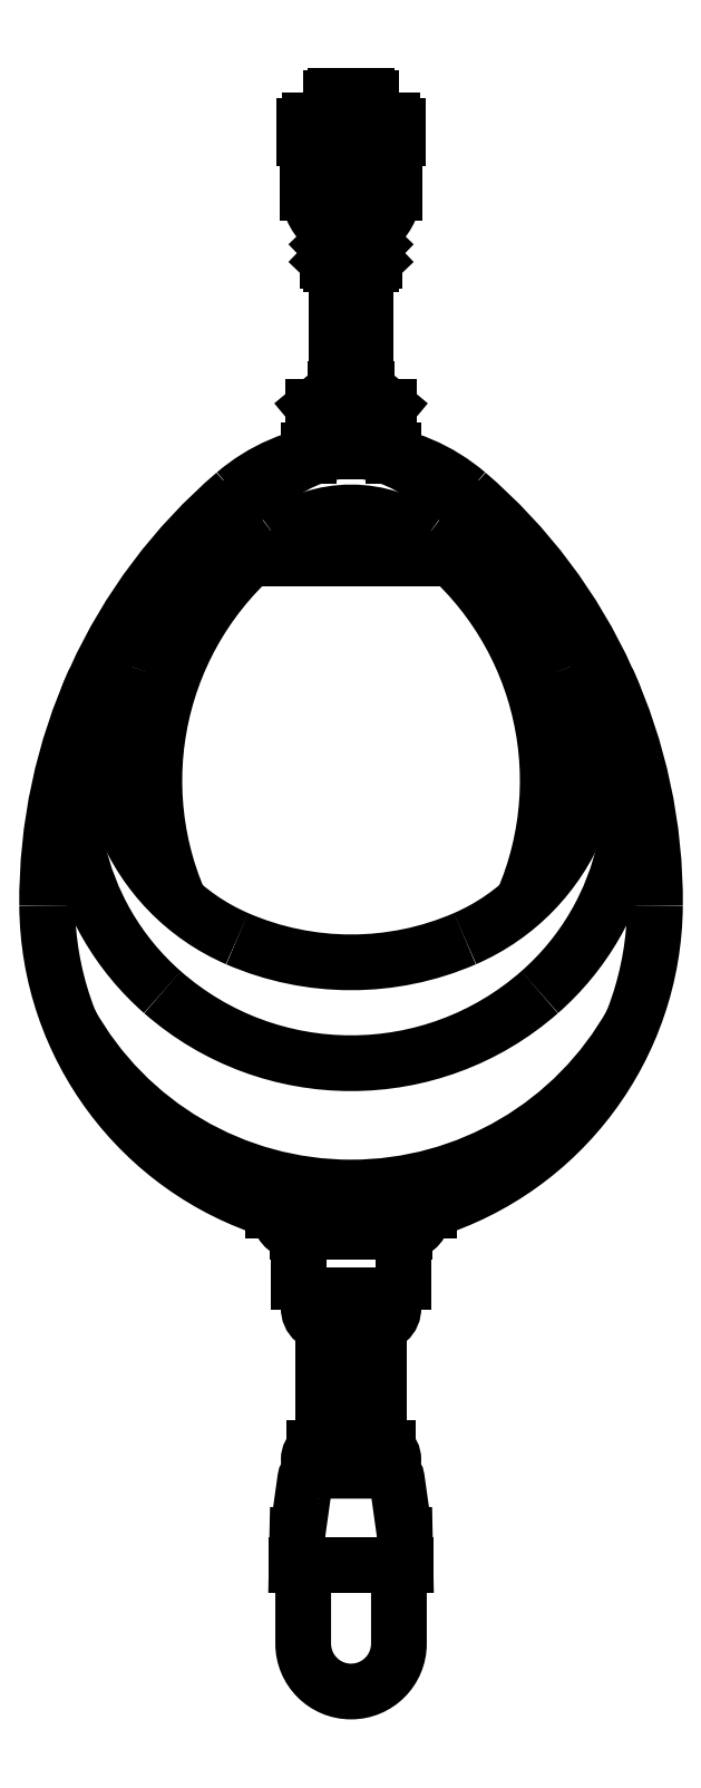
<metadata>
{"format":"dxf","ext":"dxf","renderer":"ezdxf+matplotlib","layout":"modelspace","background":"white","min_lineweight":24,"dpi":150}
</metadata>
<code>
0
SECTION
2
ENTITIES
0
ARC
8
ceco.net 379
10
-0.02277
20
0.2143
30
0
40
0.006944
50
286.8
51
72
0
ARC
8
ceco.net 379
10
-0.02277
20
0.1298
30
0
40
0.006944
50
294.2
51
62.03
0
LINE
8
ceco.net 379
10
-0.02054
20
0.1359
30
0
11
0.02054
21
0.1359
31
0
0
LINE
8
ceco.net 379
10
0.03041
20
0.07044
30
0
11
0.03007
21
0.08728
31
0
0
ARC
8
ceco.net 379
10
0.02277
20
0.2143
30
0
40
0.006944
50
108
51
253.2
0
ARC
8
ceco.net 379
10
0.02277
20
0.1298
30
0
40
0.006944
50
118
51
245.8
0
LINE
8
ceco.net 379
10
-0.02937
20
0.2568
30
0
11
-0.02937
21
0.2293
31
0
0
ARC
8
ceco.net 379
10
-0.01987
20
0.2312
30
0
40
0.00969
50
191.3
51
272.1
0
LINE
8
ceco.net 379
10
0.02937
20
0.2568
30
0
11
0.02937
21
0.2293
31
0
0
LINE
8
ceco.net 379
10
-0.03041
20
0.07044
30
0
11
-0.03007
21
0.08728
31
0
0
LINE
8
ceco.net 379
10
-0.03041
20
0.07044
30
0
11
0.03041
21
0.07044
31
0
0
LINE
8
ceco.net 379
10
-0.009987
20
0.6933
30
0
11
0.009987
21
0.6933
31
0
0
LINE
8
ceco.net 379
10
-0.03019
20
0.2568
30
0
11
0.03019
21
0.2568
31
0
0
ARC
8
ceco.net 379
10
0.023
20
0.8753
30
0
40
0.003
50
0
51
90
0
LINE
8
ceco.net 379
10
0.026
20
0.8753
30
0
11
0.026
21
0.8683
31
0
0
LINE
8
ceco.net 379
10
-0.01125
20
0.8821
30
0
11
0.01125
21
0.8821
31
0
0
ARC
8
ceco.net 379
10
0
20
0.8897
30
0
40
0.007578
50
222.1
51
317.9
0
LINE
8
ceco.net 379
10
-0.00849
20
0.8921
30
0
11
0.008778
21
0.8921
31
0
0
ARC
8
ceco.net 379
10
0
20
0.8788
30
0
40
0.01328
50
64.94
51
115.1
0
ARC
8
ceco.net 379
10
-0.008437
20
0.8849
30
0
40
0.002832
50
186.7
51
353.3
0
ARC
8
ceco.net 379
10
-0.008437
20
0.8883
30
0
40
0.003788
50
42.06
51
137.9
0
LINE
8
ceco.net 379
10
-0.01125
20
0.8821
30
0
11
-0.01125
21
0.8908
31
0
0
LINE
8
ceco.net 379
10
-0.01125
20
0.8821
30
0
11
-0.00875
21
0.8783
31
0
0
ARC
8
ceco.net 379
10
-0.023
20
0.8753
30
0
40
0.003
50
90
51
180
0
LINE
8
ceco.net 379
10
-0.005625
20
0.8846
30
0
11
-0.005625
21
0.8908
31
0
0
LINE
8
ceco.net 379
10
-0.026
20
0.8753
30
0
11
-0.026
21
0.8683
31
0
0
LINE
8
ceco.net 379
10
0.01125
20
0.8821
30
0
11
0.01125
21
0.8908
31
0
0
LINE
8
ceco.net 379
10
0.005625
20
0.8846
30
0
11
0.005625
21
0.8908
31
0
0
ARC
8
ceco.net 379
10
0.008437
20
0.8849
30
0
40
0.002832
50
186.7
51
353.3
0
LINE
8
ceco.net 379
10
0.01125
20
0.8821
30
0
11
0.00875
21
0.8783
31
0
0
ARC
8
ceco.net 379
10
0.008437
20
0.8883
30
0
40
0.003758
50
41.55
51
138.4
0
LINE
8
ceco.net 379
10
-0.026
20
0.8683
30
0
11
0.026
21
0.8683
31
0
0
LINE
8
ceco.net 379
10
-0.024
20
0.8663
30
0
11
0.024
21
0.8663
31
0
0
LINE
8
ceco.net 379
10
-0.023
20
0.8783
30
0
11
0.023
21
0.8783
31
0
0
LINE
8
ceco.net 379
10
0.013
20
0.8088
30
0
11
0.013
21
0.7999
31
0
0
LINE
8
ceco.net 379
10
0.0114
20
0.8103
30
0
11
0.0114
21
0.815
31
0
0
LINE
8
ceco.net 379
10
-0.0114
20
0.8103
30
0
11
-0.0114
21
0.815
31
0
0
LINE
8
ceco.net 379
10
-0.0114
20
0.8103
30
0
11
0.0114
21
0.8103
31
0
0
LINE
8
ceco.net 379
10
-0.0114
20
0.7983
30
0
11
0.0114
21
0.7983
31
0
0
LINE
8
ceco.net 379
10
-0.013
20
0.8088
30
0
11
-0.013
21
0.7999
31
0
0
LINE
8
ceco.net 379
10
-0.013
20
0.7999
30
0
11
-0.0114
21
0.7983
31
0
0
LINE
8
ceco.net 379
10
-0.013
20
0.8088
30
0
11
-0.0114
21
0.8103
31
0
0
CIRCLE
8
ceco.net 379
10
0
20
0.8244
30
0
40
0.01
0
ARC
8
ceco.net 379
10
-0.0144
20
0.815
30
0
40
0.003
50
0
51
52.59
0
ARC
8
ceco.net 379
10
0.005262
20
0.8407
30
0
40
0.02937
50
185
51
232.6
0
ARC
8
ceco.net 379
10
0.0144
20
0.815
30
0
40
0.003
50
127.4
51
180
0
LINE
8
ceco.net 379
10
0.013
20
0.7999
30
0
11
0.0114
21
0.7983
31
0
0
LINE
8
ceco.net 379
10
0.013
20
0.8088
30
0
11
0.0114
21
0.8103
31
0
0
ARC
8
ceco.net 379
10
-0.005262
20
0.8407
30
0
40
0.02937
50
307.4
51
355
0
LINE
8
ceco.net 379
10
0.0235
20
0.6943
30
0
11
0.0235
21
0.691
31
0
0
LINE
8
ceco.net 379
10
0.021
20
0.7183
30
0
11
0.021
21
0.6943
31
0
0
LINE
8
ceco.net 379
10
-0.009
20
0.7283
30
0
11
-0.021
21
0.7183
31
0
0
LINE
8
ceco.net 379
10
-0.009
20
0.7283
30
0
11
0.009
21
0.7283
31
0
0
LINE
8
ceco.net 379
10
-0.0235
20
0.6943
30
0
11
-0.0235
21
0.691
31
0
0
LINE
8
ceco.net 379
10
-0.021
20
0.7183
30
0
11
-0.021
21
0.6943
31
0
0
LINE
8
ceco.net 379
10
0.009
20
0.7283
30
0
11
0.021
21
0.7183
31
0
0
LINE
8
ceco.net 379
10
-0.021
20
0.7183
30
0
11
0.021
21
0.7183
31
0
0
LINE
8
ceco.net 379
10
-0.0235
20
0.6943
30
0
11
0.0235
21
0.6943
31
0
0
LINE
8
ceco.net 379
10
0.008
20
0.7983
30
0
11
0.008
21
0.7283
31
0
0
LINE
8
ceco.net 379
10
-0.008
20
0.7983
30
0
11
-0.008
21
0.7283
31
0
0
LINE
8
ceco.net 379
10
0.024
20
0.8683
30
0
11
0.024
21
0.8381
31
0
0
LINE
8
ceco.net 379
10
-0.024
20
0.8683
30
0
11
-0.024
21
0.8381
31
0
0
LINE
8
ceco.net 379
10
0.05576
20
0.6338
30
0
11
-0.05576
21
0.6338
31
0
0
ARC
8
ceco.net 379
10
0
20
0.5938
30
0
40
0.1
50
49.46
51
84.27
0
ARC
8
ceco.net 379
10
0
20
0.6288
30
0
40
0.065
50
60.17
51
82.89
0
ARC
8
ceco.net 379
10
0
20
0.5893
30
0
40
0.07
50
53.13
51
126.9
0
ARC
8
ceco.net 379
10
0.04489
20
0.2642
30
0
40
0.005
50
107.3
51
169.8
0
ARC
8
ceco.net 379
10
0.03012
20
0.2668
30
0
40
0.01
50
270.4
51
349.8
0
ARC
8
ceco.net 379
10
-0.07711
20
0.4944
30
0
40
0.22
50
21.52
51
60.17
0
ARC
8
ceco.net 379
10
-0.13
20
0.4418
30
0
40
0.3
50
359.5
51
49.46
0
ARC
8
ceco.net 379
10
-0.01
20
0.4408
30
0
40
0.18
50
287.3
51
359.5
0
ARC
8
ceco.net 379
10
0.006595
20
0.5038
30
0
40
0.15
50
311.3
51
24.41
0
ARC
8
ceco.net 379
10
-0.06
20
0.5093
30
0
40
0.17
50
336.5
51
53.13
0
ARC
8
ceco.net 379
10
0.01592
20
0.531
30
0
40
0.12
50
293.5
51
21.52
0
ARC
8
ceco.net 379
10
0
20
0.6288
30
0
40
0.065
50
97.11
51
119.8
0
ARC
8
ceco.net 379
10
0
20
0.5677
30
0
40
0.16
50
246.5
51
293.5
0
ARC
8
ceco.net 379
10
0
20
0.5113
30
0
40
0.16
50
228.7
51
311.3
0
ARC
8
ceco.net 379
10
-0.01592
20
0.531
30
0
40
0.12
50
158.5
51
246.5
0
ARC
8
ceco.net 379
10
0.06
20
0.5093
30
0
40
0.17
50
126.9
51
203.5
0
ARC
8
ceco.net 379
10
-0.006595
20
0.5038
30
0
40
0.15
50
155.6
51
228.7
0
ARC
8
ceco.net 379
10
-0.04489
20
0.2642
30
0
40
0.005
50
10.2
51
72.74
0
ARC
8
ceco.net 379
10
-0.03012
20
0.2668
30
0
40
0.01
50
190.2
51
269.6
0
LINE
8
ceco.net 379
10
-0.0434
20
0.2689
30
0
11
0.0434
21
0.2689
31
0
0
ARC
8
ceco.net 379
10
0.01
20
0.4408
30
0
40
0.18
50
180.5
51
252.7
0
ARC
8
ceco.net 379
10
0
20
0.4618
30
0
40
0.18
50
209.2
51
330.8
0
ARC
8
ceco.net 379
10
0
20
0.5938
30
0
40
0.1
50
95.73
51
130.5
0
ARC
8
ceco.net 379
10
0.13
20
0.4418
30
0
40
0.3
50
130.5
51
180.5
0
ARC
8
ceco.net 379
10
0.07711
20
0.4944
30
0
40
0.22
50
119.8
51
158.5
0
LWPOLYLINE
8
ceco.net 379
90
       13
70
     1
43
0
10
0.01026
20
0.2162
42
0.1052
10
0.007735
20
0.2182
42
0.0673
10
0.004415
20
0.2195
42
0.1072
10
-0.004415
20
0.2195
42
0.0673
10
-0.007735
20
0.2182
42
0.1052
10
-0.01026
20
0.2162
42
0.3477
10
-0.01026
20
0.2122
42
0.1052
10
-0.007735
20
0.2101
42
0.0673
10
-0.004415
20
0.2089
42
0.1072
10
0.004415
20
0.2089
42
0.0673
10
0.007735
20
0.2101
42
0.1052
10
0.01026
20
0.2122
42
0.1689
10
0.01094
20
0.2142
42
0.1689
0
LWPOLYLINE
8
ceco.net 379
90
       13
70
     1
43
0
10
0.01026
20
0.1317
42
0.1052
10
0.007735
20
0.1337
42
0.0673
10
0.004415
20
0.135
42
0.1072
10
-0.004415
20
0.135
42
0.0673
10
-0.007735
20
0.1337
42
0.1052
10
-0.01026
20
0.1317
42
0.3477
10
-0.01026
20
0.1277
42
0.1052
10
-0.007735
20
0.1256
42
0.0673
10
-0.004415
20
0.1244
42
0.1072
10
0.004415
20
0.1244
42
0.0673
10
0.007735
20
0.1256
42
0.1052
10
0.01026
20
0.1277
42
0.1689
10
0.01094
20
0.1297
42
0.1689
0
LWPOLYLINE
8
ceco.net 379
90
        4
70
     0
43
0
10
0.02677
20
0.07044
10
0.02677
20
0.02677
42
-1
10
-0.02677
20
0.02677
10
-0.02677
20
0.07044
0
LWPOLYLINE
8
ceco.net 379
90
        3
70
     0
43
0
10
-0.0199
20
0.2215
42
0.489
10
-0.02054
20
0.2075
10
0.02054
20
0.2075
0
LWPOLYLINE
8
ceco.net 379
90
        2
70
     0
43
0
10
0.02054
20
0.2075
42
0.489
10
0.0199
20
0.2215
0
LWPOLYLINE
8
ceco.net 379
90
        2
70
     0
43
0
10
0.01951
20
0.2215
42
0.3681
10
0.02937
20
0.2293
0
LWPOLYLINE
8
ceco.net 379
90
        2
70
     0
43
0
10
-0.01951
20
0.2215
10
0.01951
20
0.2215
0
LWPOLYLINE
8
ceco.net 379
90
        2
70
     0
43
0
10
-0.01533
20
0.2075
10
-0.01533
20
0.1359
0
LWPOLYLINE
8
ceco.net 379
90
        2
70
     0
43
0
10
0.01533
20
0.2075
10
0.01533
20
0.1359
0
LWPOLYLINE
8
ceco.net 379
90
        3
70
     0
43
0
10
-0.02054
20
0.1359
42
0.4996
10
-0.02054
20
0.1234
10
0.02054
20
0.1234
0
LWPOLYLINE
8
ceco.net 379
90
        2
70
     0
43
0
10
0.02054
20
0.1234
42
0.4996
10
0.02054
20
0.1359
0
LWPOLYLINE
8
ceco.net 379
90
        3
70
     0
43
0
10
0.03007
20
0.08728
10
0.02565
20
0.1188
42
0.368
10
0.02015
20
0.1234
0
LWPOLYLINE
8
ceco.net 379
90
        3
70
     0
43
0
10
-0.02054
20
0.1234
42
0.348
10
-0.02565
20
0.1188
10
-0.03007
20
0.08728
0
LWPOLYLINE
8
ceco.net 379
90
       13
70
     1
43
0
10
-0.00854
20
0.8077
42
0.07958
10
-0.0103
20
0.8069
42
0.1071
10
-0.01158
20
0.8056
42
0.2864
10
-0.01158
20
0.8029
42
0.1071
10
-0.0103
20
0.8016
42
0.07958
10
-0.00854
20
0.8008
42
0.135
10
-0.004008
20
0.8008
42
0.07958
10
-0.002249
20
0.8016
42
0.1071
10
-0.0009698
20
0.8029
42
0.1404
10
-0.0005812
20
0.8043
42
0.1404
10
-0.0009698
20
0.8056
42
0.1071
10
-0.002249
20
0.8069
42
0.07958
10
-0.004008
20
0.8077
42
0.135
0
LWPOLYLINE
8
ceco.net 379
90
       13
70
     1
43
0
10
0.004303
20
0.8077
42
0.07958
10
0.002543
20
0.8069
42
0.1071
10
0.001265
20
0.8056
42
0.2864
10
0.001265
20
0.8029
42
0.1071
10
0.002543
20
0.8016
42
0.07958
10
0.004303
20
0.8008
42
0.135
10
0.008835
20
0.8008
42
0.07958
10
0.01059
20
0.8016
42
0.1071
10
0.01187
20
0.8029
42
0.1404
10
0.01226
20
0.8043
42
0.1404
10
0.01187
20
0.8056
42
0.1071
10
0.01059
20
0.8069
42
0.07958
10
0.008835
20
0.8077
42
0.135
0
LWPOLYLINE
8
ceco.net 379
90
       12
70
     1
43
0
10
-0.007217
20
0.8349
10
-0.0127
20
0.8254
42
0.2679
10
-0.0127
20
0.8234
10
-0.007217
20
0.8139
42
0.2679
10
-0.005485
20
0.8129
10
0.005485
20
0.8129
42
0.2679
10
0.007217
20
0.8139
10
0.0127
20
0.8234
42
0.2679
10
0.0127
20
0.8254
10
0.007217
20
0.8349
42
0.2679
10
0.005485
20
0.8359
10
-0.005485
20
0.8359
42
0.2679
0
ENDSEC
0
EOF

</code>
